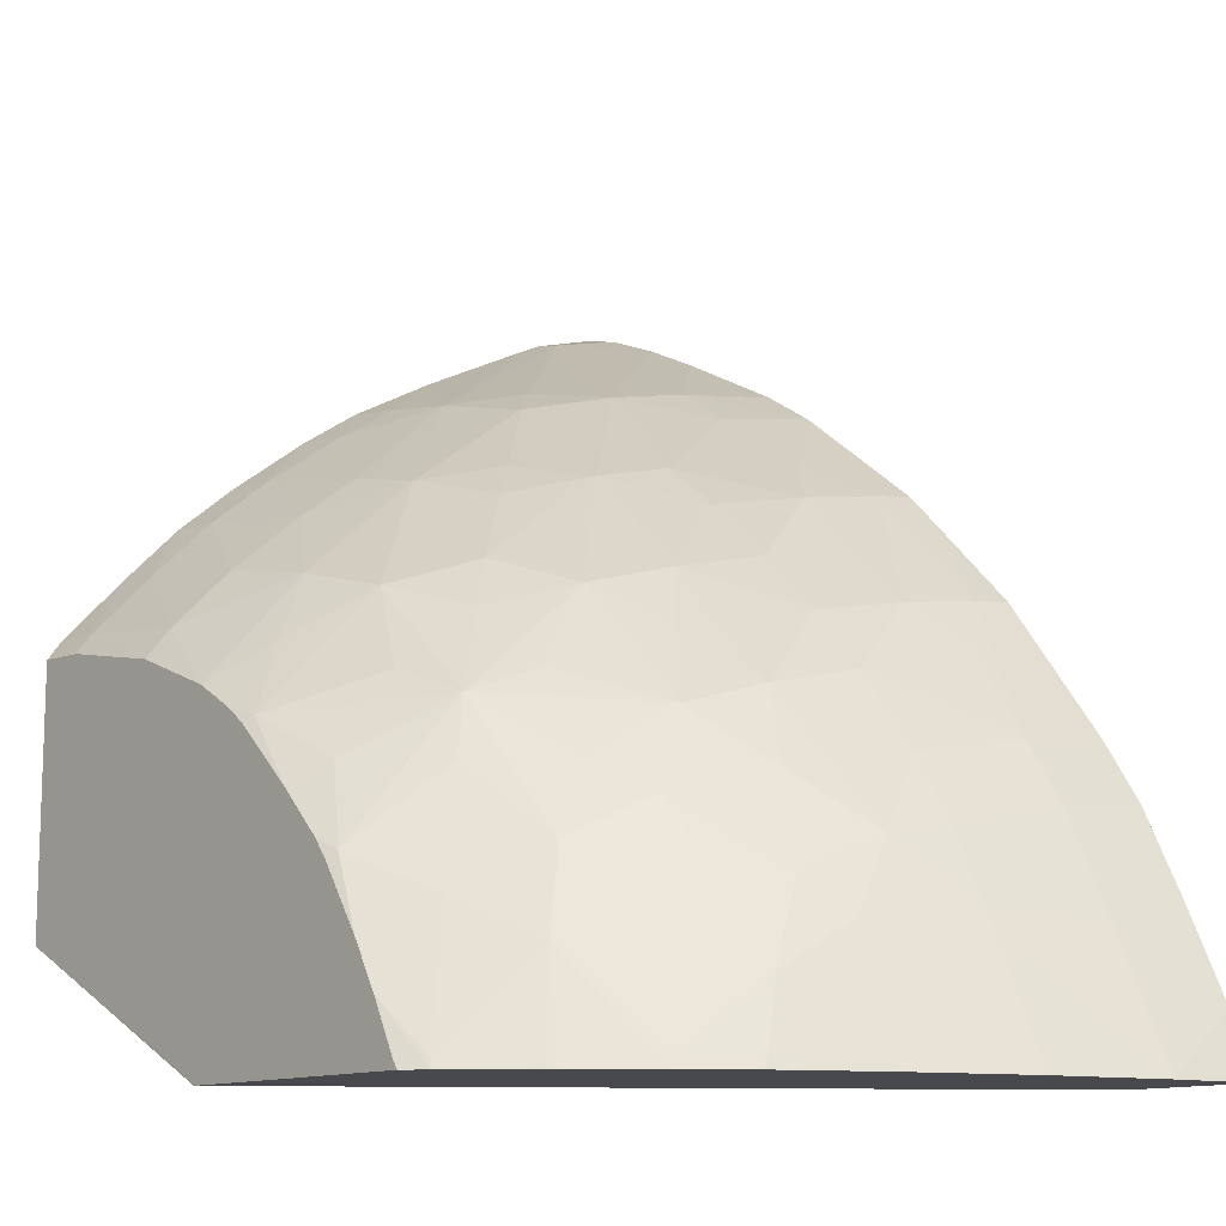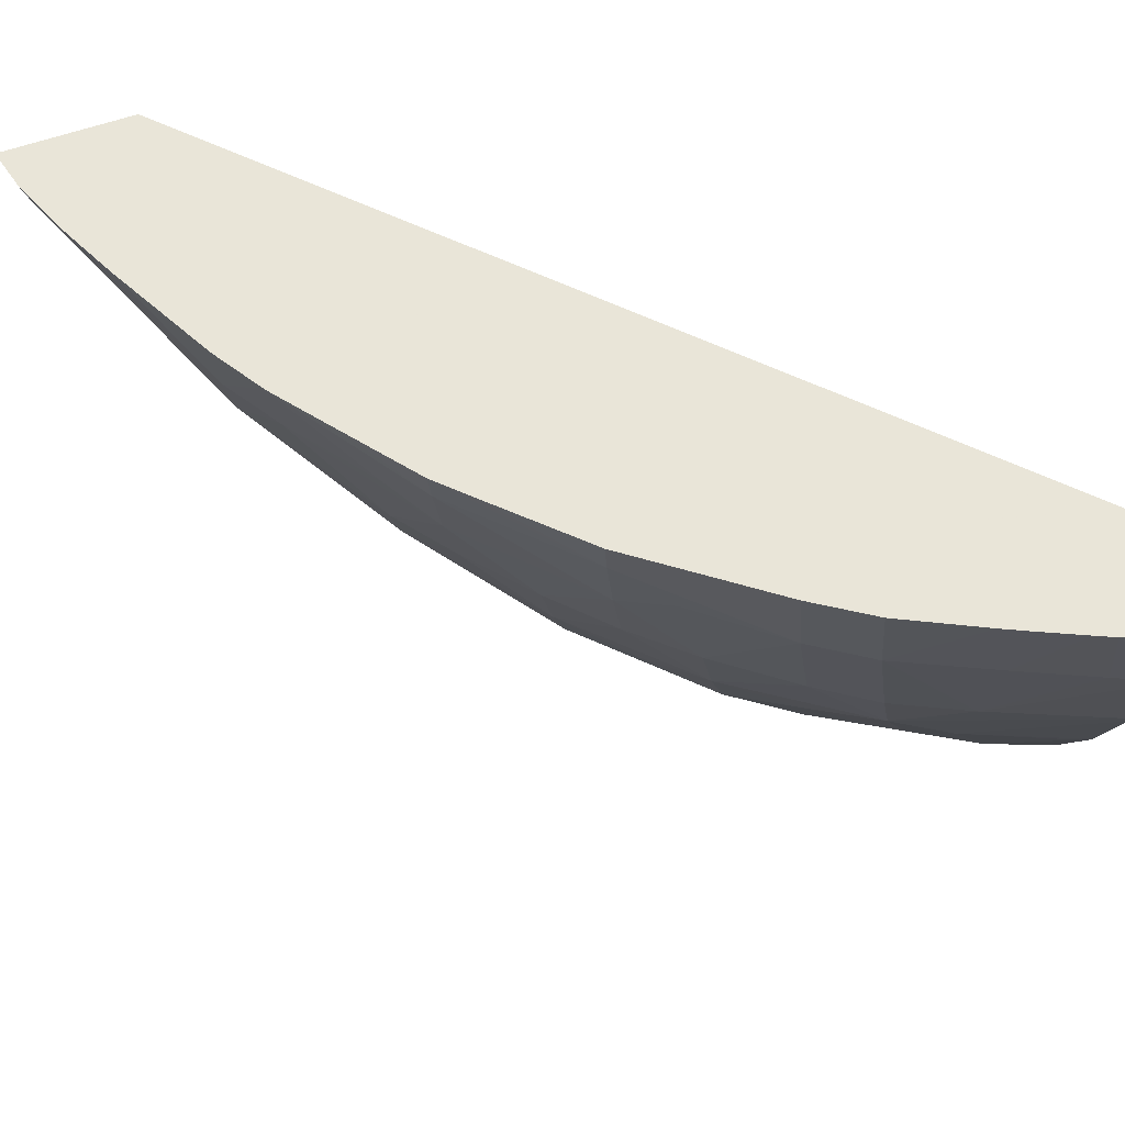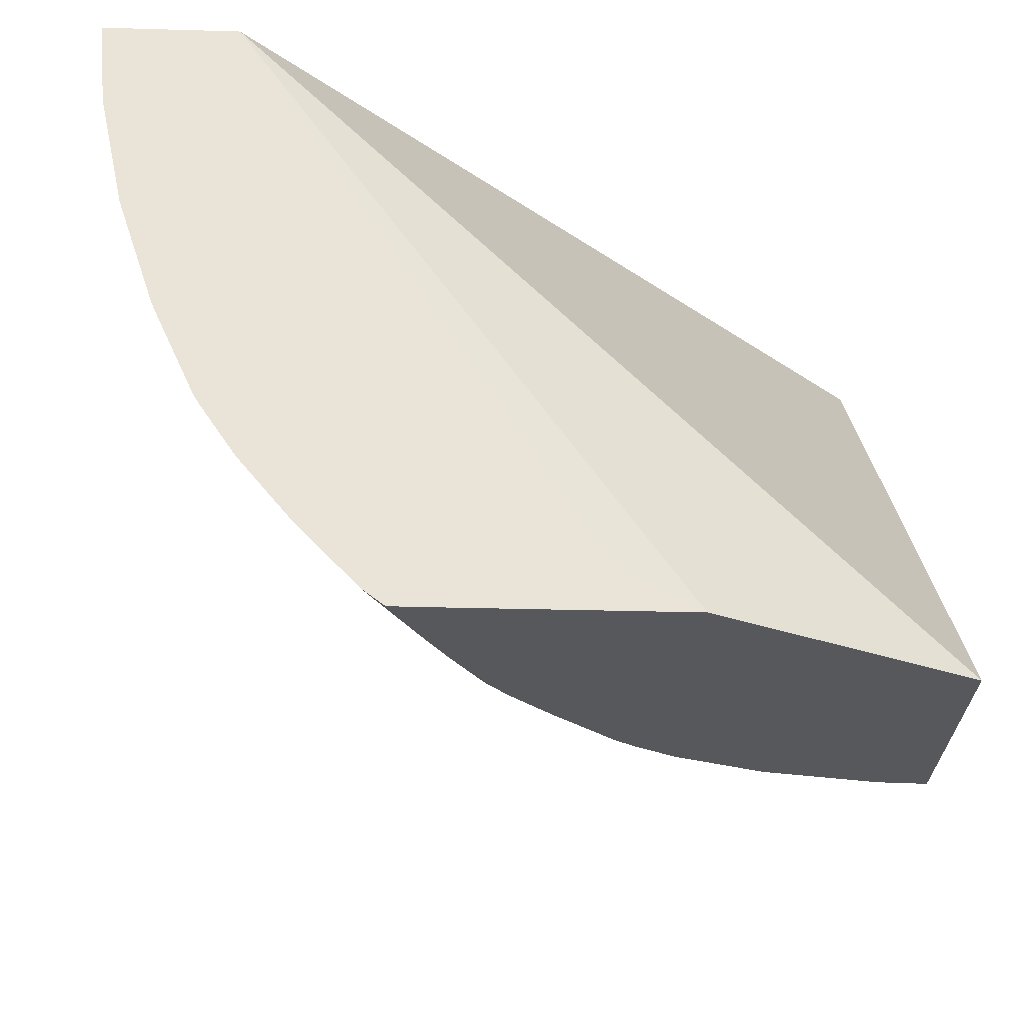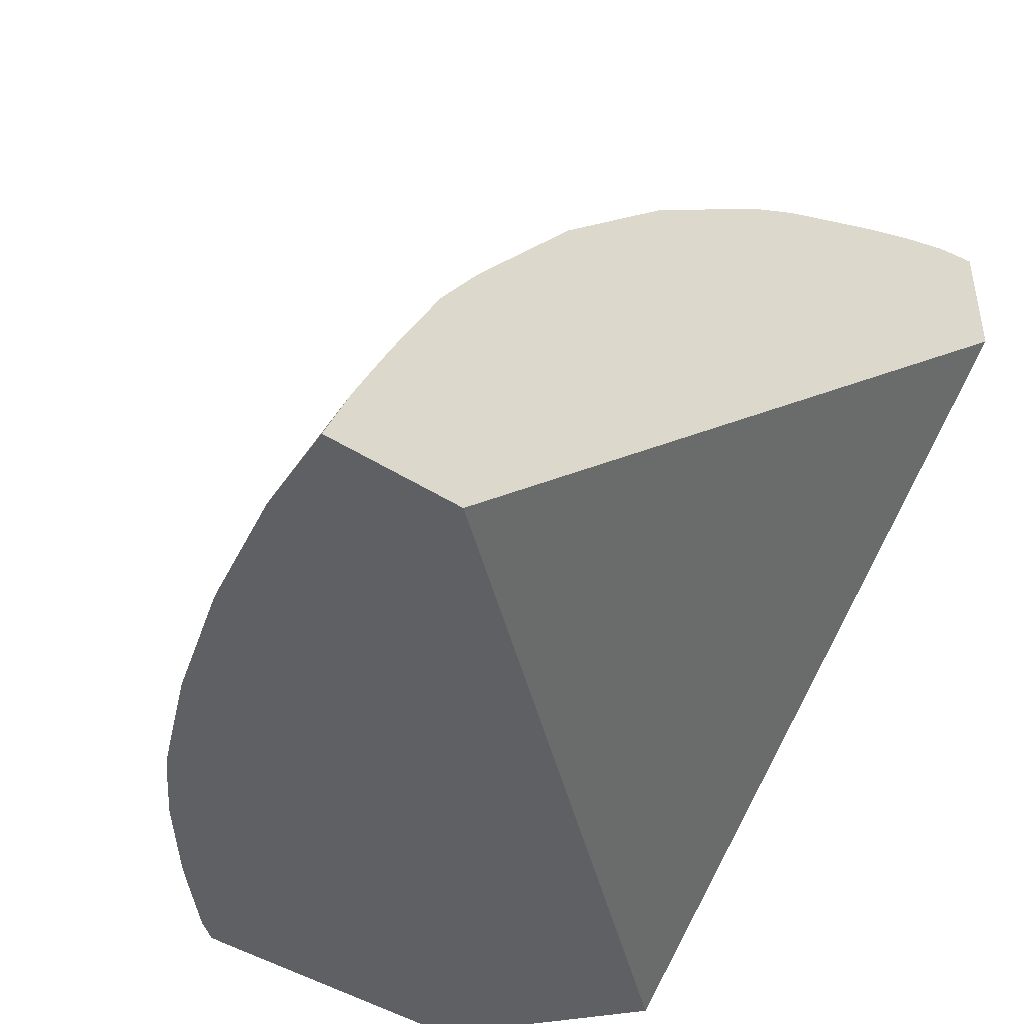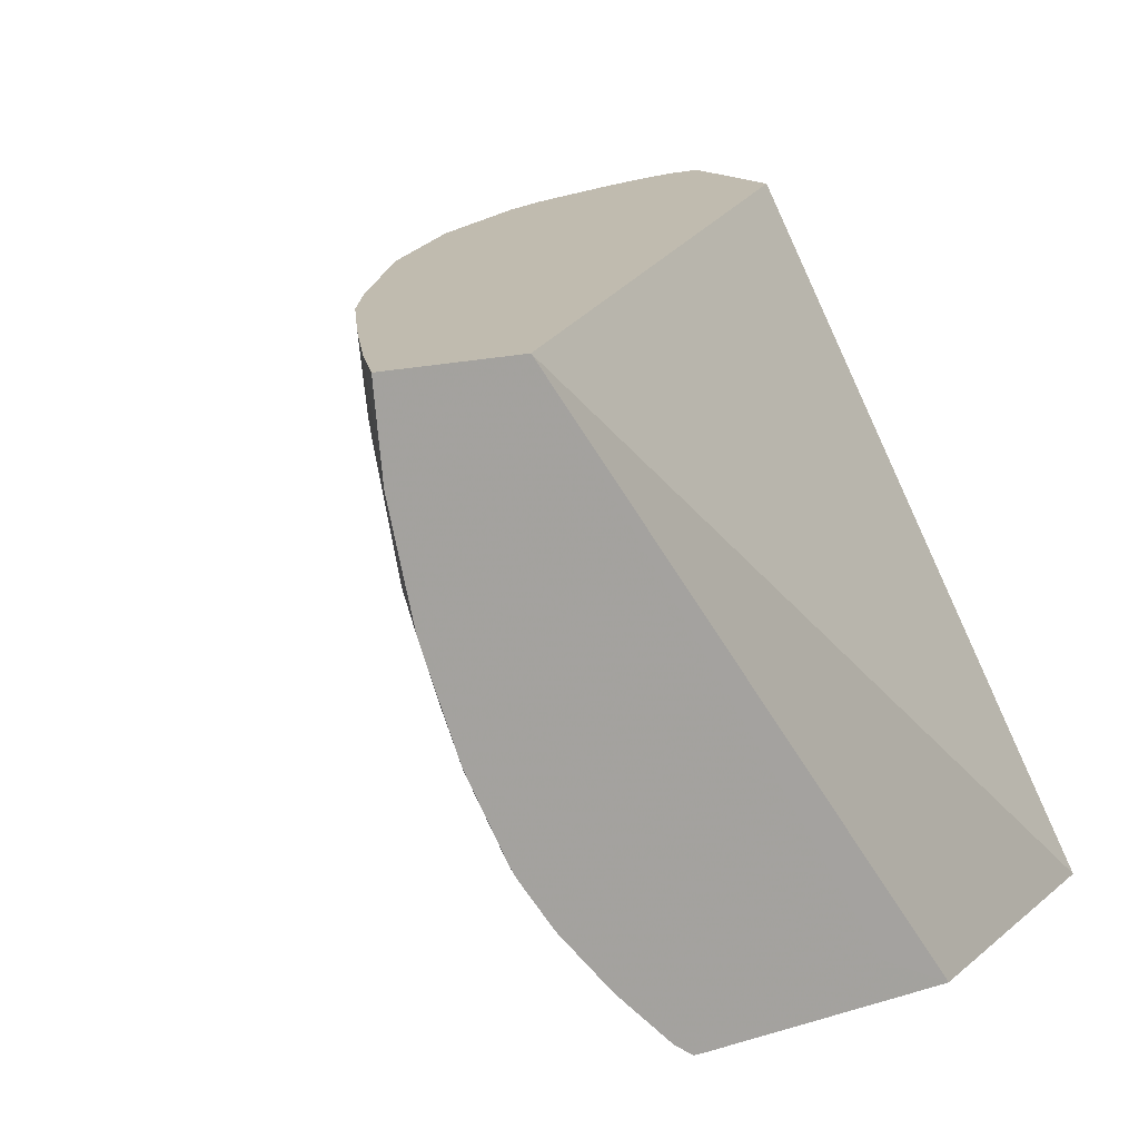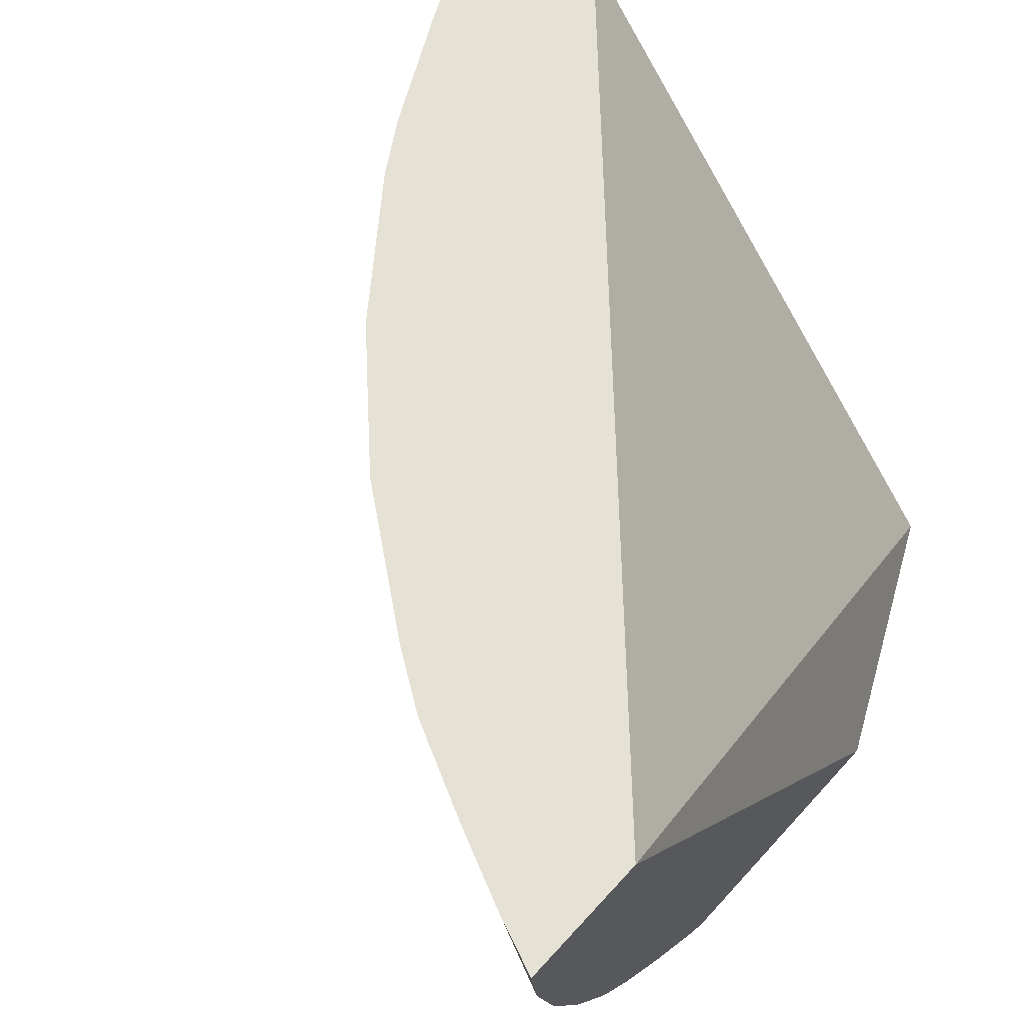
<metadata>
{"format":"obj","ext":"obj","renderer":"f3d","projection":"perspective","resolution":1024,"background":"white","views":[{"elev":-12.1,"azim":50.3,"up":"+Z"},{"elev":59.7,"azim":70.0,"up":"+Y"},{"elev":-28.1,"azim":177.5,"up":"+Y"},{"elev":-44.3,"azim":142.8,"up":"+Z"},{"elev":16.0,"azim":148.3,"up":"+Y"},{"elev":65.0,"azim":132.4,"up":"+Y"}]}
</metadata>
<code>
v -0.02859 0.02635 0.04863
v -0.02919 0.02635 0.04863
v -0.02923 0.02635 0.04863
v -0.02859 0.02669 0.04863
v -0.0271 0.02635 0.04863
v -0.03141 0.02635 0.04971
v -0.0257 0.0314 0.04863
v -0.02698 0.02635 0.04863
v -0.02702 0.02635 0.0487
v -0.03141 0.02635 0.05179
v -0.03141 0.0314 0.0541
v -0.0246 0.0314 0.04863
v -0.02681 0.02648 0.04863
v -0.02722 0.02635 0.04911
v -0.03099 0.02635 0.05177
v -0.03141 0.02646 0.05193
v -0.03141 0.0314 0.05521
v -0.0246 0.0314 0.04864
v -0.0246 0.03136 0.04863
v -0.02683 0.02649 0.0487
v -0.02641 0.0269 0.04863
v -0.02636 0.02697 0.0487
v -0.02653 0.02715 0.04943
v -0.02743 0.02635 0.04945
v -0.03099 0.02647 0.05192
v -0.03003 0.02635 0.05158
v -0.03141 0.02694 0.05245
v -0.03141 0.03087 0.05506
v -0.03123 0.03094 0.05504
v -0.03103 0.0314 0.05511
v -0.0248 0.0314 0.04912
v -0.02467 0.03067 0.04863
v -0.02711 0.02678 0.04973
v -0.02635 0.02696 0.04863
v -0.02629 0.02702 0.04863
v -0.02587 0.02753 0.04863
v -0.02588 0.02756 0.0487
v -0.02567 0.02822 0.04924
v -0.02619 0.02779 0.04966
v -0.02671 0.02736 0.05007
v -0.02771 0.02641 0.05003
v -0.02777 0.02635 0.04997
v -0.03003 0.02656 0.05184
v -0.03099 0.02695 0.05242
v -0.02929 0.02635 0.0513
v -0.03141 0.02742 0.05293
v -0.03141 0.03069 0.05498
v -0.03045 0.02919 0.05402
v -0.03009 0.02975 0.05414
v -0.02948 0.03009 0.05403
v -0.03059 0.03126 0.05489
v -0.03073 0.0314 0.05499
v -0.02487 0.0314 0.04928
v -0.02485 0.03067 0.04903
v -0.02532 0.02971 0.04967
v -0.02487 0.02973 0.04863
v -0.02558 0.02796 0.04863
v -0.02556 0.02804 0.0487
v -0.02584 0.02856 0.04988
v -0.02649 0.028 0.0504
v -0.02523 0.02875 0.0487
v -0.02558 0.02883 0.0496
v -0.02691 0.02772 0.05068
v -0.02761 0.02729 0.05112
v -0.02741 0.0271 0.05063
v -0.02806 0.0266 0.05067
v -0.02825 0.02635 0.05048
v -0.02789 0.02635 0.05013
v -0.02931 0.02717 0.05219
v -0.03003 0.02704 0.05232
v -0.03099 0.02745 0.0529
v -0.02894 0.02635 0.05109
v -0.02871 0.02641 0.05102
v -0.02901 0.02679 0.05162
v -0.03141 0.0279 0.05333
v -0.03141 0.02974 0.05451
v -0.03099 0.02908 0.05408
v -0.03099 0.0286 0.05378
v -0.03003 0.02809 0.05316
v -0.02949 0.02822 0.05306
v -0.02981 0.02945 0.05389
v -0.02859 0.02972 0.05332
v -0.02838 0.02971 0.05318
v -0.02884 0.03067 0.05382
v -0.02932 0.03067 0.05413
v -0.03055 0.0314 0.05492
v -0.02859 0.02913 0.05308
v -0.02854 0.02917 0.05306
v -0.02505 0.0314 0.04967
v -0.02514 0.03067 0.04967
v -0.02551 0.03067 0.05046
v -0.02562 0.02971 0.05028
v -0.02569 0.0292 0.05016
v -0.02491 0.02962 0.04863
v -0.02555 0.02801 0.04863
v -0.02551 0.02809 0.04863
v -0.0262 0.02878 0.0506
v -0.02672 0.02836 0.05104
v -0.02521 0.02875 0.04863
v -0.02518 0.02882 0.04863
v -0.0277 0.02836 0.05201
v -0.02805 0.02773 0.05182
v -0.02859 0.02741 0.05199
v -0.02867 0.02737 0.05202
v -0.02811 0.0271 0.05132
v -0.02741 0.02779 0.05132
v -0.02876 0.02635 0.05096
v -0.03003 0.02761 0.0528
v -0.03099 0.02793 0.0533
v -0.03141 0.02854 0.05381
v -0.03141 0.02902 0.05412
v -0.02859 0.02752 0.05207
v -0.02834 0.02801 0.05225
v -0.02885 0.02853 0.05289
v -0.02913 0.02881 0.0532
v -0.0279 0.02971 0.05282
v -0.02772 0.03046 0.05295
v -0.02867 0.03139 0.05392
v -0.02807 0.03073 0.05329
v -0.03005 0.0314 0.05468
v -0.02911 0.0314 0.05419
v -0.02859 0.02906 0.05303
v -0.0275 0.02901 0.05218
v -0.02514 0.0314 0.04986
v -0.02547 0.0314 0.05053
v -0.02579 0.0314 0.05101
v -0.02583 0.03067 0.05094
v -0.02594 0.02971 0.05076
v -0.02655 0.029 0.05123
v -0.02711 0.02868 0.05162
v -0.02734 0.02971 0.05234
v -0.02761 0.0311 0.05305
v -0.02673 0.03044 0.052
v -0.02866 0.0314 0.05391
v -0.02868 0.0314 0.05393
v -0.02686 0.02971 0.05187
v -0.02662 0.0314 0.05212
v -0.02665 0.03108 0.05209
v -0.02637 0.03072 0.05164
v -0.02642 0.02971 0.05139
v -0.02757 0.0314 0.05308
v -0.02815 0.0314 0.05352
v -0.02731 0.0314 0.05281
f 1 2 3
f 1 3 4
f 1 4 7
f 1 7 12
f 1 12 19
f 1 19 32
f 1 32 56
f 1 56 94
f 1 94 100
f 1 100 99
f 1 99 96
f 1 96 95
f 1 95 57
f 1 57 36
f 1 36 35
f 1 35 34
f 1 34 21
f 1 21 13
f 1 13 8
f 1 8 5
f 1 5 9
f 1 9 14
f 1 14 24
f 1 24 42
f 1 42 68
f 1 68 67
f 1 67 107
f 1 107 72
f 1 72 45
f 1 45 26
f 1 26 15
f 1 15 10
f 1 10 6
f 1 6 2
f 2 6 3
f 3 6 7
f 3 7 4
f 5 8 9
f 6 10 16
f 6 16 27
f 6 27 46
f 6 46 75
f 6 75 110
f 6 110 111
f 6 111 76
f 6 76 47
f 6 47 28
f 6 28 17
f 6 17 11
f 6 11 7
f 7 11 17
f 7 17 30
f 7 30 52
f 7 52 86
f 7 86 120
f 7 120 121
f 7 121 135
f 7 135 134
f 7 134 142
f 7 142 141
f 7 141 143
f 7 143 137
f 7 137 126
f 7 126 125
f 7 125 124
f 7 124 89
f 7 89 53
f 7 53 31
f 7 31 18
f 7 18 12
f 8 13 14
f 8 14 9
f 10 15 16
f 12 18 19
f 13 20 14
f 13 21 22
f 13 22 23
f 13 23 20
f 14 20 24
f 15 25 16
f 15 26 25
f 16 25 27
f 17 28 29
f 17 29 30
f 18 31 19
f 19 31 32
f 20 33 24
f 20 23 33
f 21 34 22
f 22 34 35
f 22 35 23
f 23 35 36
f 23 36 37
f 23 37 38
f 23 38 39
f 23 39 40
f 23 40 33
f 24 33 41
f 24 41 42
f 25 26 43
f 25 43 44
f 25 44 27
f 26 45 43
f 27 44 46
f 28 47 48
f 28 48 29
f 29 48 49
f 29 49 50
f 29 50 51
f 29 51 30
f 30 51 52
f 31 53 54
f 31 54 32
f 32 54 55
f 32 55 56
f 33 40 41
f 36 57 37
f 37 57 58
f 37 58 38
f 38 59 60
f 38 60 39
f 38 58 61
f 38 61 62
f 38 62 59
f 39 60 40
f 40 63 64
f 40 64 65
f 40 65 41
f 40 60 63
f 41 64 66
f 41 66 67
f 41 67 68
f 41 68 42
f 41 65 64
f 43 45 69
f 43 69 70
f 43 70 44
f 44 70 71
f 44 71 46
f 45 72 73
f 45 73 74
f 45 74 69
f 46 71 75
f 47 76 48
f 48 77 78
f 48 78 79
f 48 79 80
f 48 80 81
f 48 81 49
f 48 76 77
f 49 81 50
f 50 82 83
f 50 83 84
f 50 84 85
f 50 85 86
f 50 86 51
f 50 81 87
f 50 87 88
f 50 88 82
f 51 86 52
f 53 89 90
f 53 90 54
f 54 90 55
f 55 90 91
f 55 91 92
f 55 92 93
f 55 93 56
f 56 93 62
f 56 62 94
f 57 95 58
f 58 95 96
f 58 96 61
f 59 62 93
f 59 93 97
f 59 97 60
f 60 97 98
f 60 98 63
f 61 99 100
f 61 100 62
f 61 96 99
f 62 100 94
f 63 98 64
f 64 101 102
f 64 102 103
f 64 103 104
f 64 104 105
f 64 105 73
f 64 73 66
f 64 98 106
f 64 106 101
f 66 73 67
f 67 73 107
f 69 80 108
f 69 108 70
f 69 74 104
f 69 104 80
f 70 108 71
f 71 108 109
f 71 109 75
f 72 107 73
f 73 104 74
f 73 105 104
f 75 109 110
f 76 111 77
f 77 111 78
f 78 111 110
f 78 110 109
f 78 109 79
f 79 108 80
f 79 109 108
f 80 104 112
f 80 112 113
f 80 113 114
f 80 114 115
f 80 115 81
f 81 115 87
f 82 88 83
f 83 88 116
f 83 116 117
f 83 117 84
f 84 118 85
f 84 117 119
f 84 119 118
f 85 120 86
f 85 118 121
f 85 121 120
f 87 115 122
f 87 122 88
f 88 113 101
f 88 101 123
f 88 123 116
f 88 122 113
f 89 124 91
f 89 91 90
f 91 124 125
f 91 125 126
f 91 126 127
f 91 127 92
f 92 127 128
f 92 128 93
f 93 128 129
f 93 129 97
f 97 129 98
f 98 129 130
f 98 130 101
f 98 101 106
f 101 113 102
f 101 130 123
f 102 113 103
f 103 112 104
f 103 113 112
f 113 122 114
f 114 122 115
f 116 123 131
f 116 131 117
f 117 132 119
f 117 131 133
f 117 133 132
f 118 134 135
f 118 135 121
f 118 119 134
f 119 132 134
f 123 130 129
f 123 129 136
f 123 136 131
f 126 137 127
f 127 137 138
f 127 138 139
f 127 139 140
f 127 140 128
f 128 140 129
f 129 140 136
f 131 136 133
f 132 133 138
f 132 138 141
f 132 141 142
f 132 142 134
f 133 136 140
f 133 140 139
f 133 139 138
f 137 143 138
f 138 143 141

</code>
